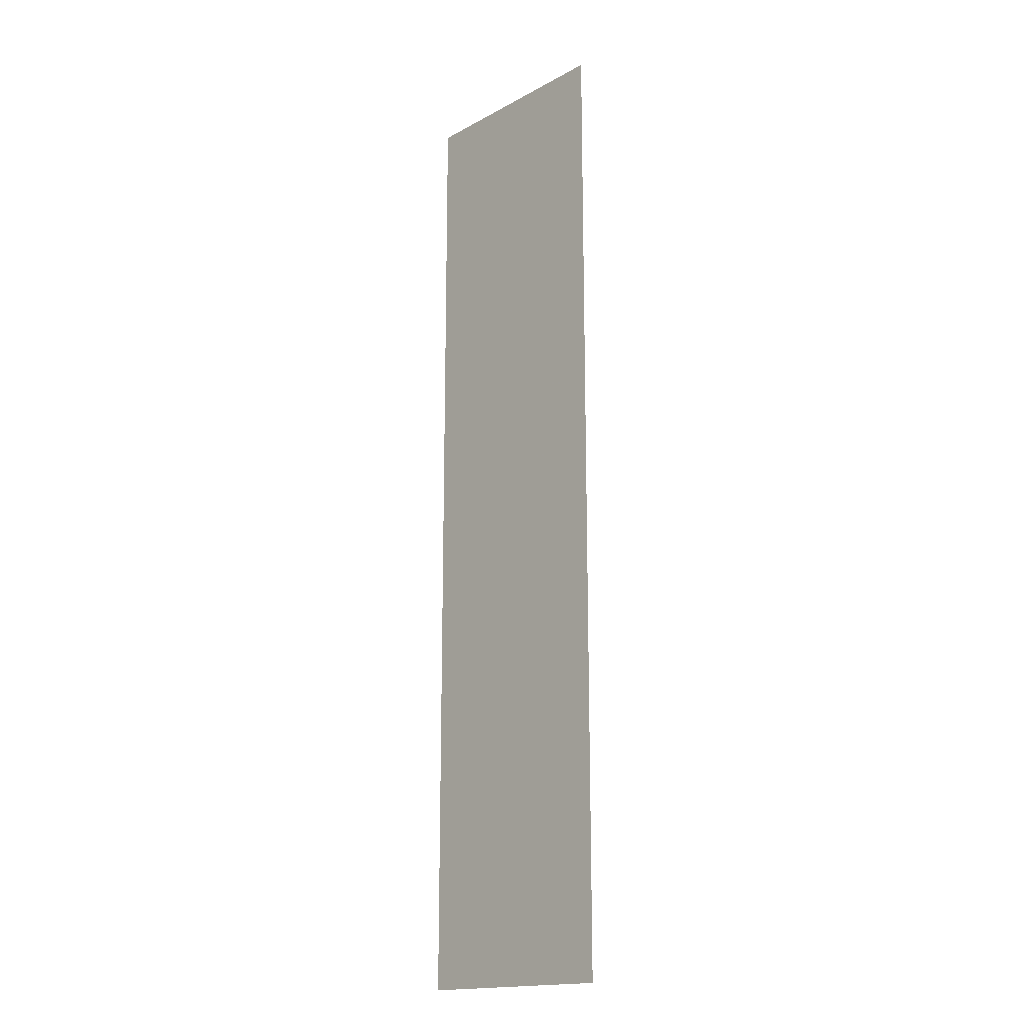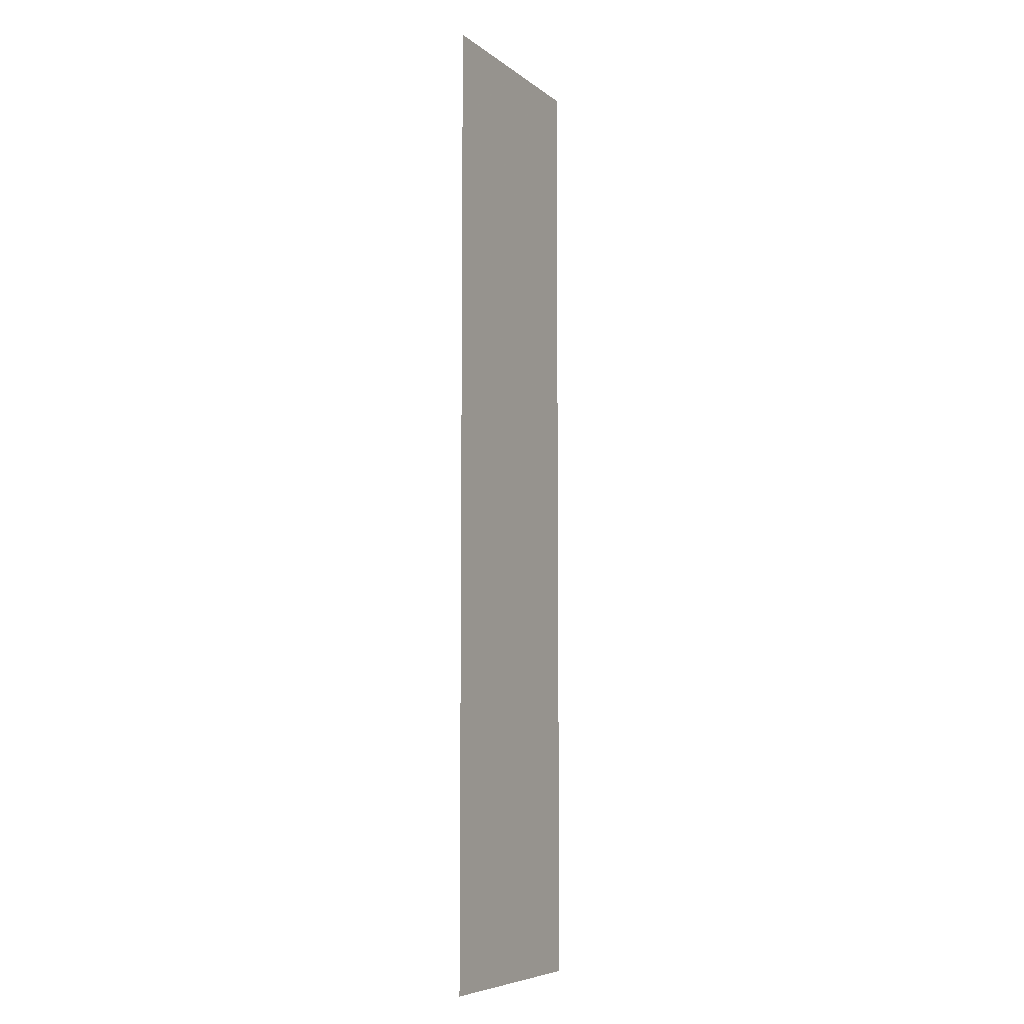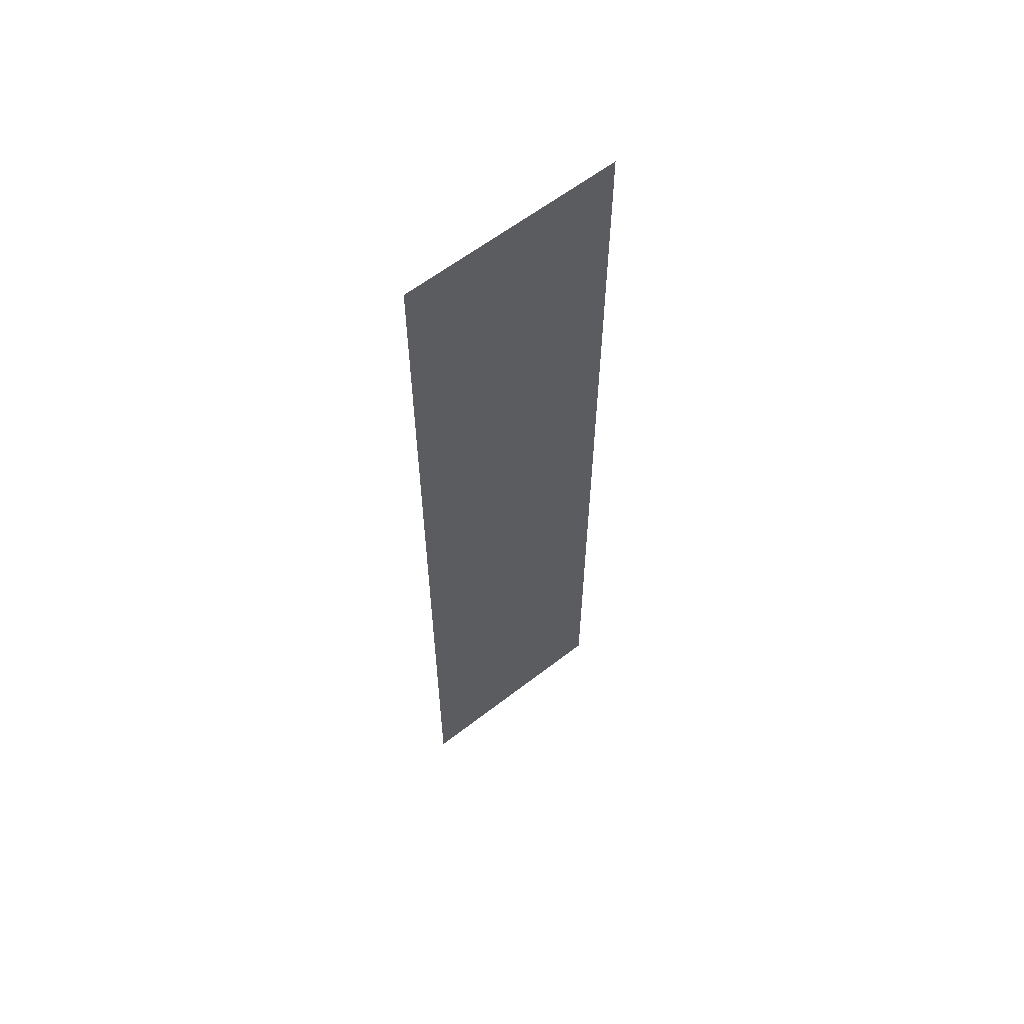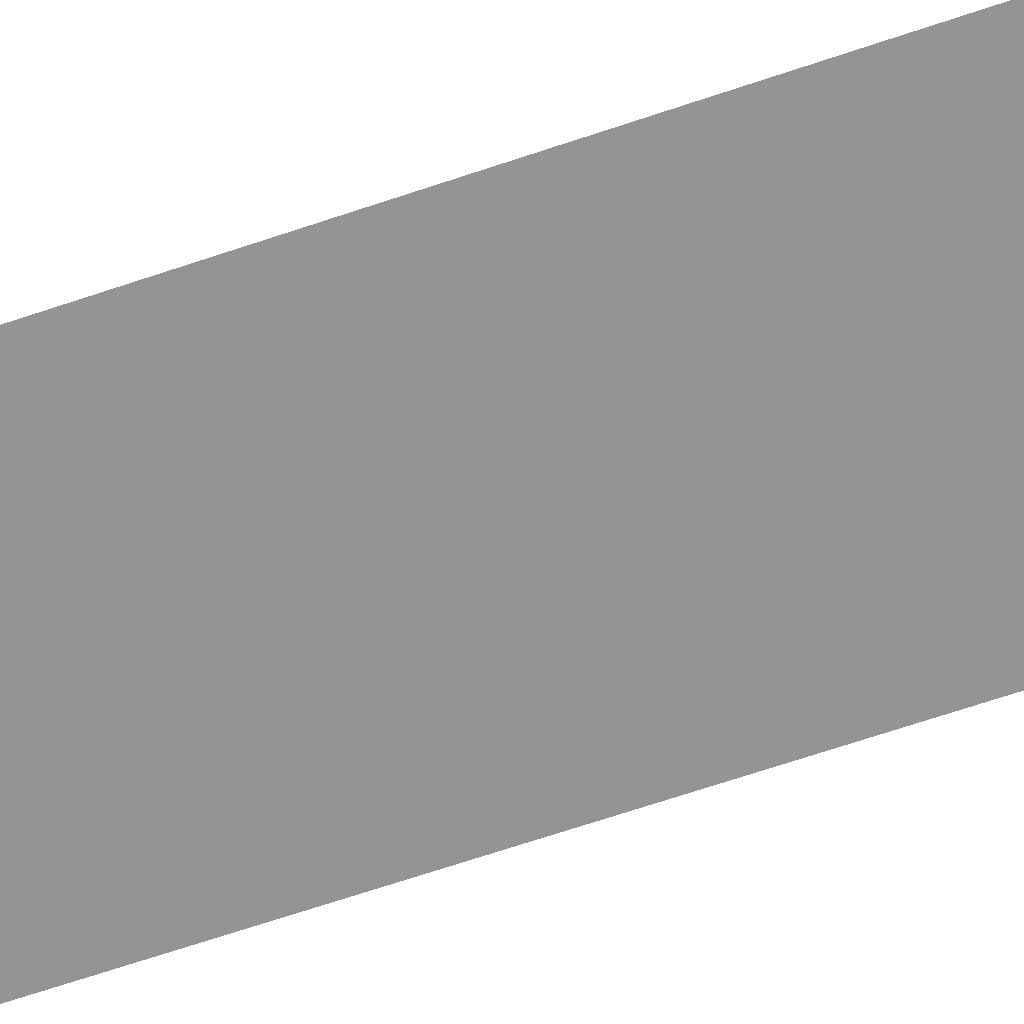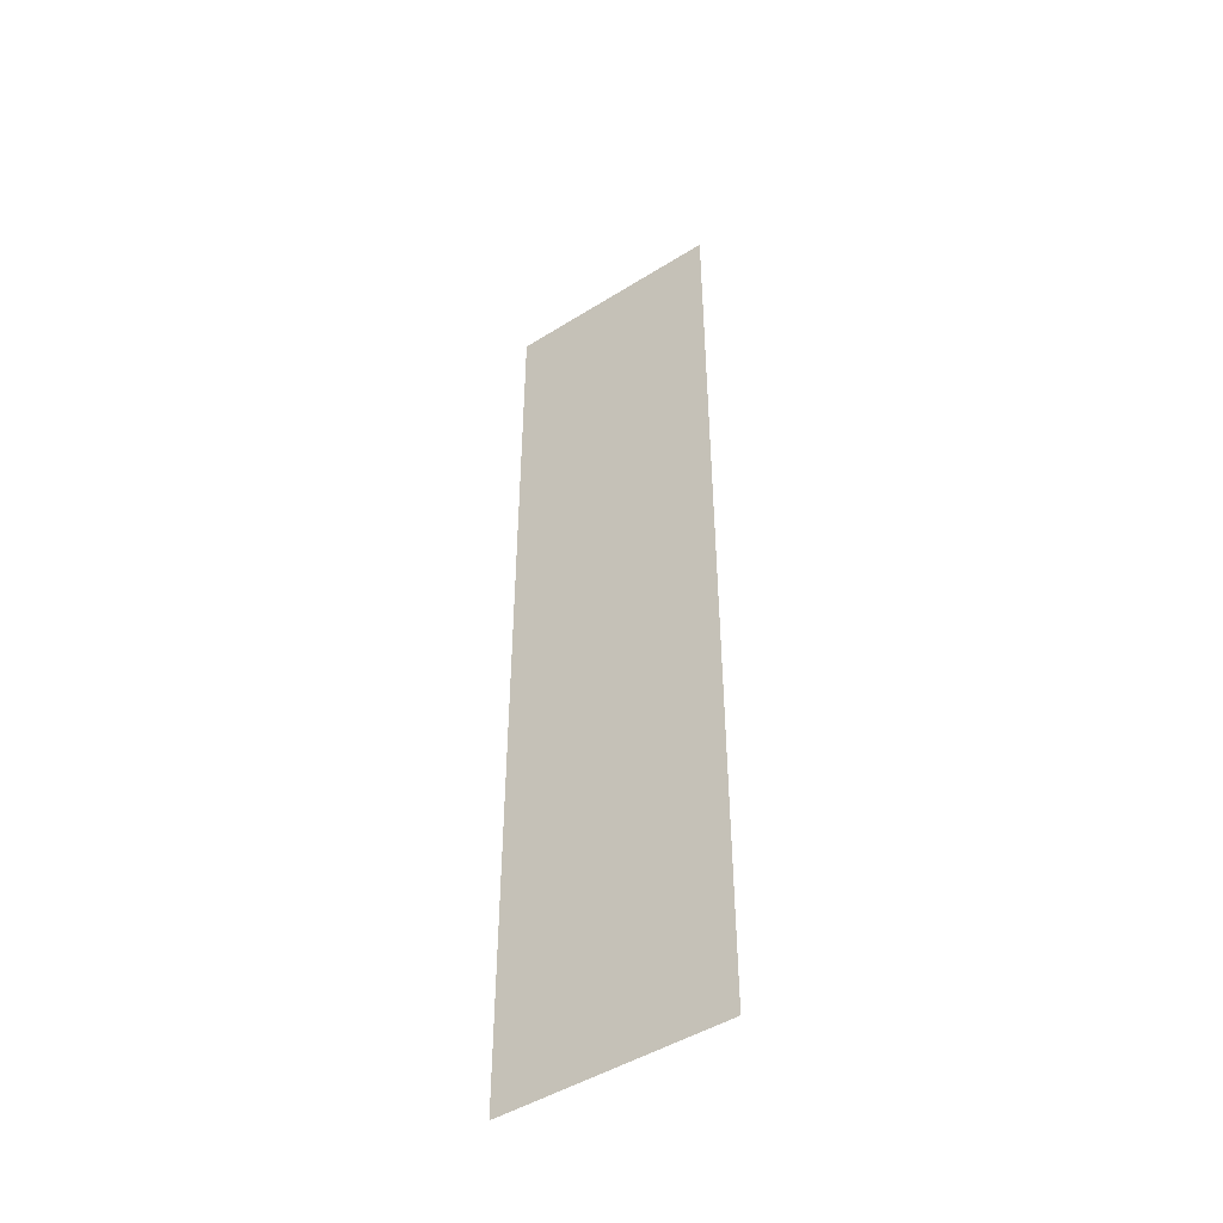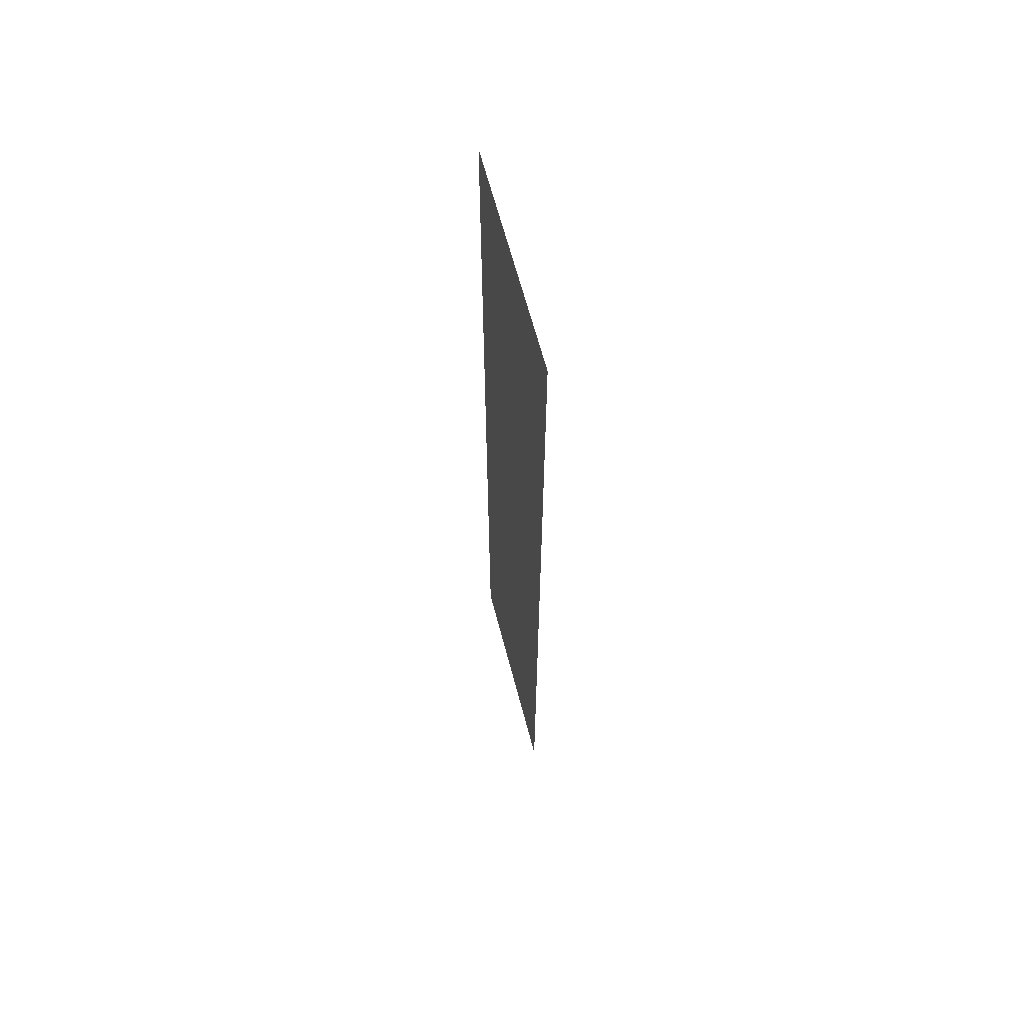
<metadata>
{"format":"obj","ext":"obj","renderer":"f3d","projection":"perspective","resolution":1024,"background":"white","views":[{"elev":-17.1,"azim":47.2,"up":"+Z"},{"elev":-7.1,"azim":117.3,"up":"+Z"},{"elev":61.1,"azim":141.7,"up":"+Z"},{"elev":-67.1,"azim":-71.2,"up":"+Y"},{"elev":-47.2,"azim":-144.7,"up":"+Z"},{"elev":64.6,"azim":-104.7,"up":"+Z"}]}
</metadata>
<code>
v 3866 -12.8 -2659
v 3866 -12.8 -2547
v 3891 -12.8 -2659
v 3891 -12.8 -2547
v 3891 -12.8 -2659
v 3866 -12.8 -2547
f 1 2 3
f 4 5 6

</code>
